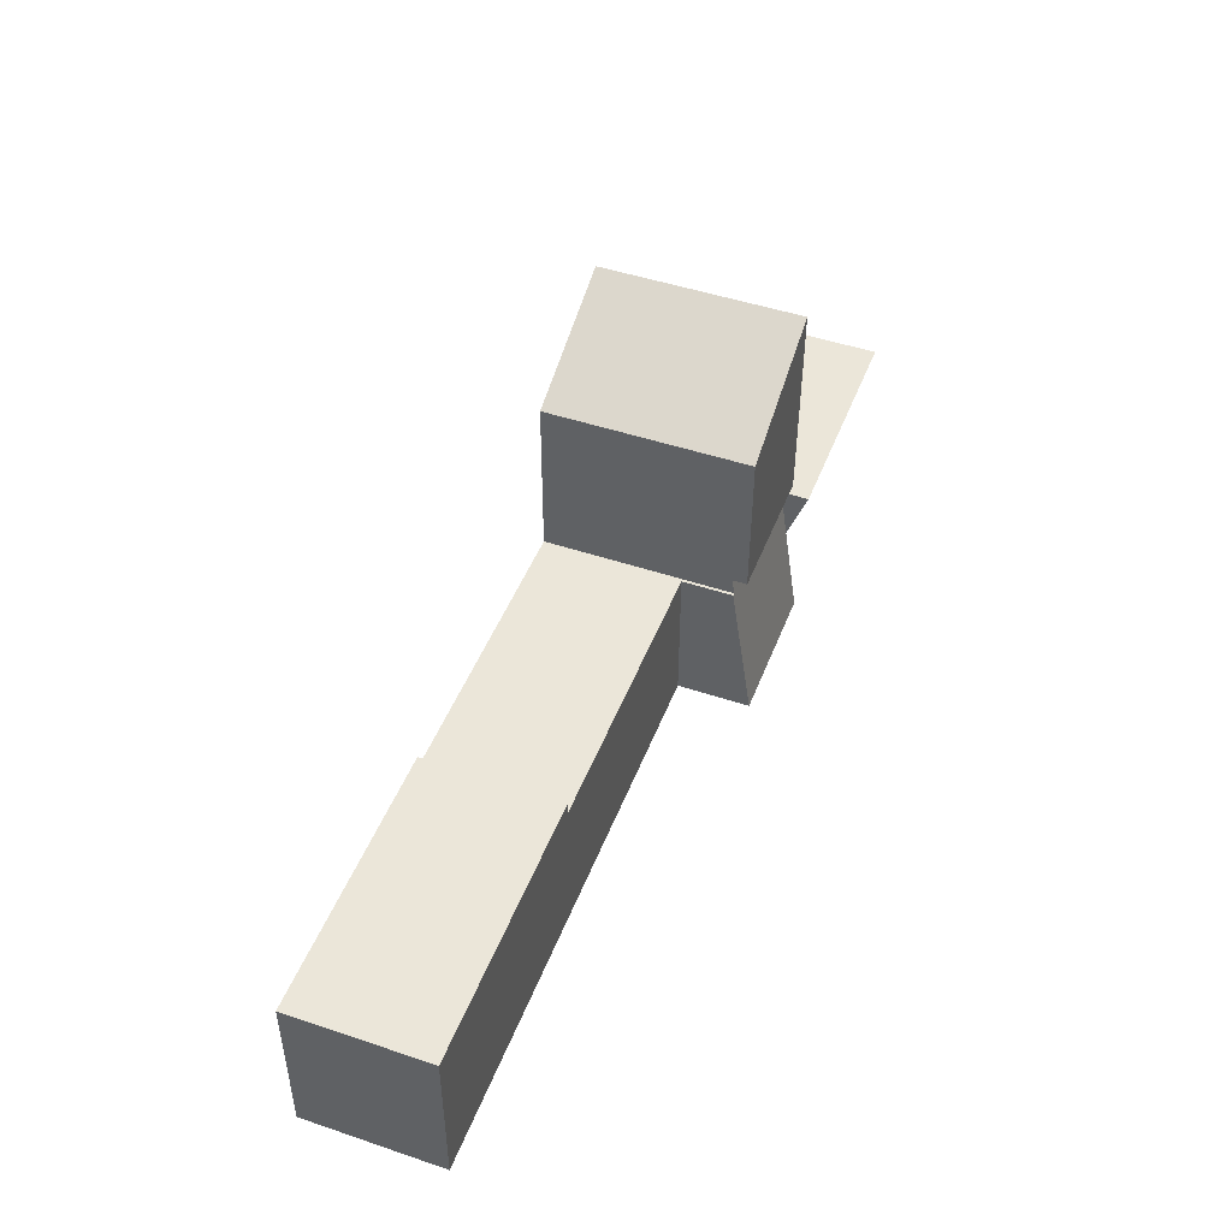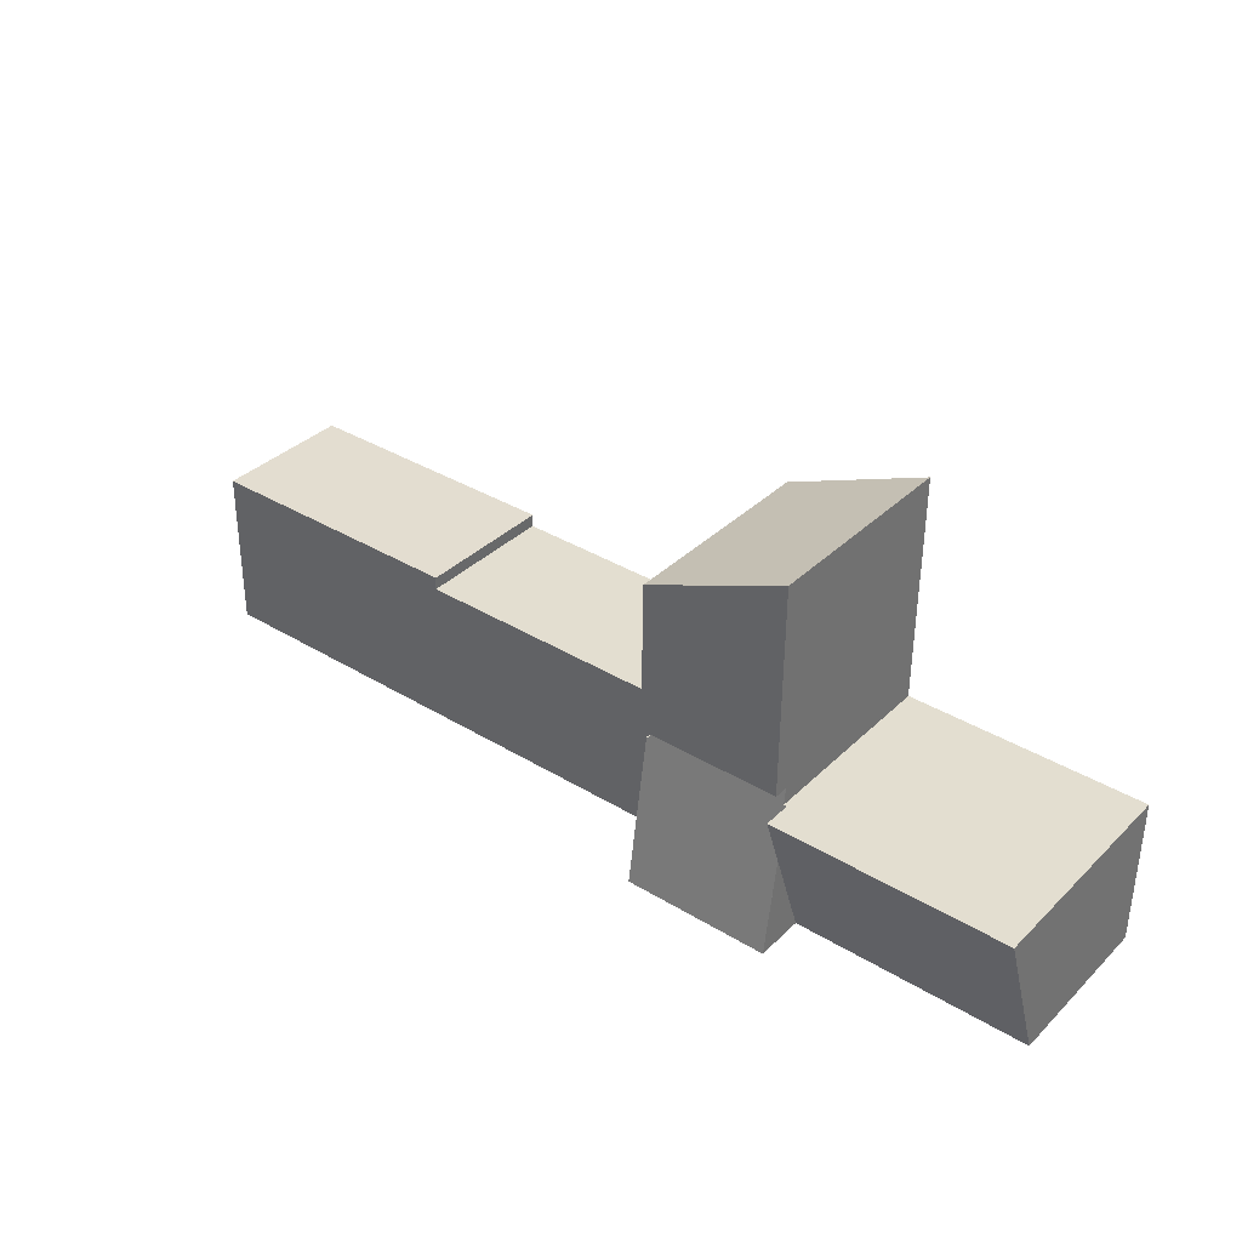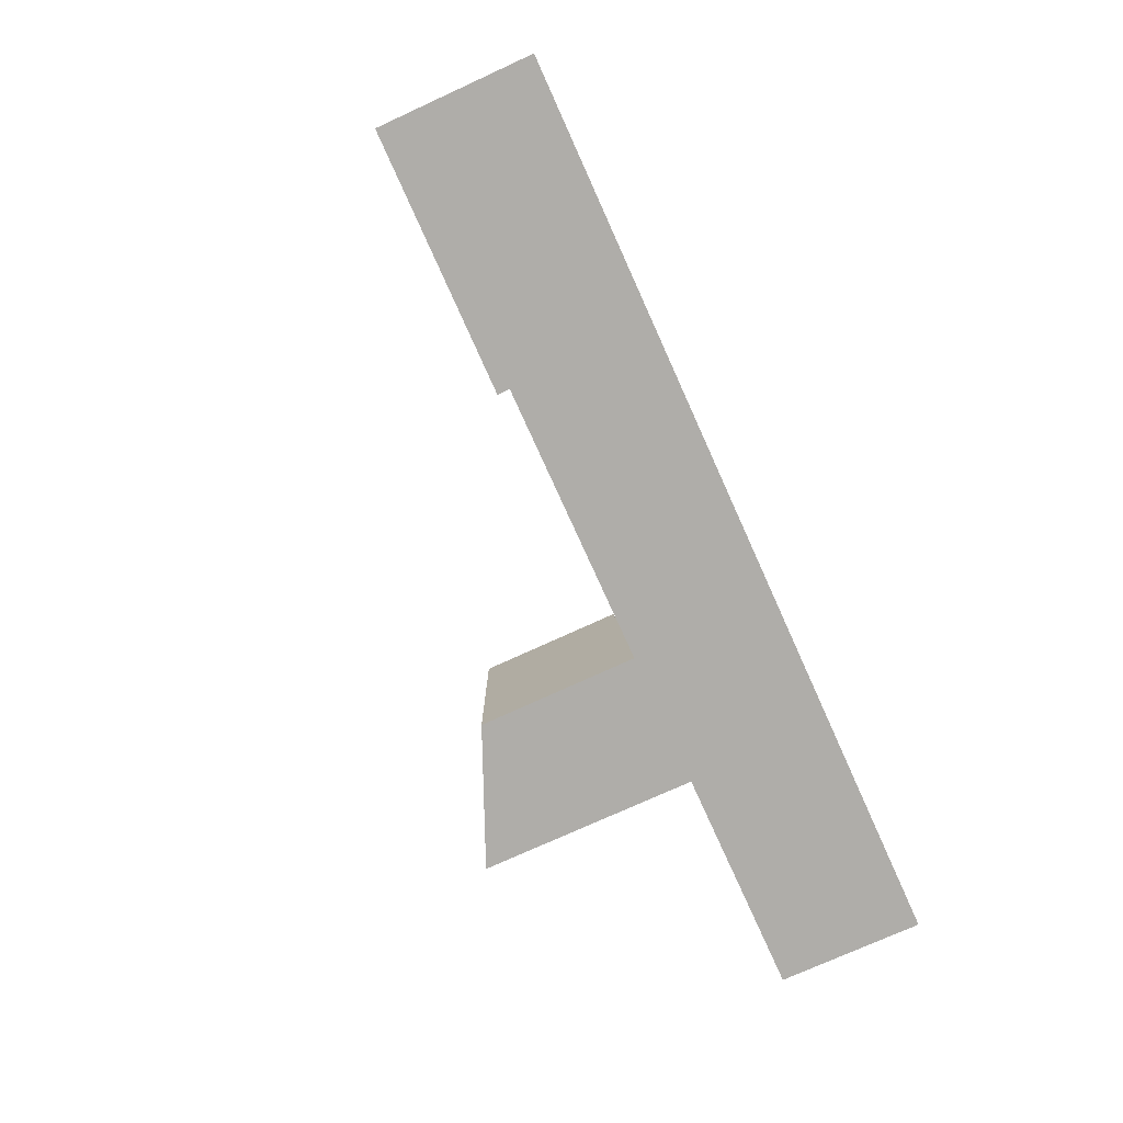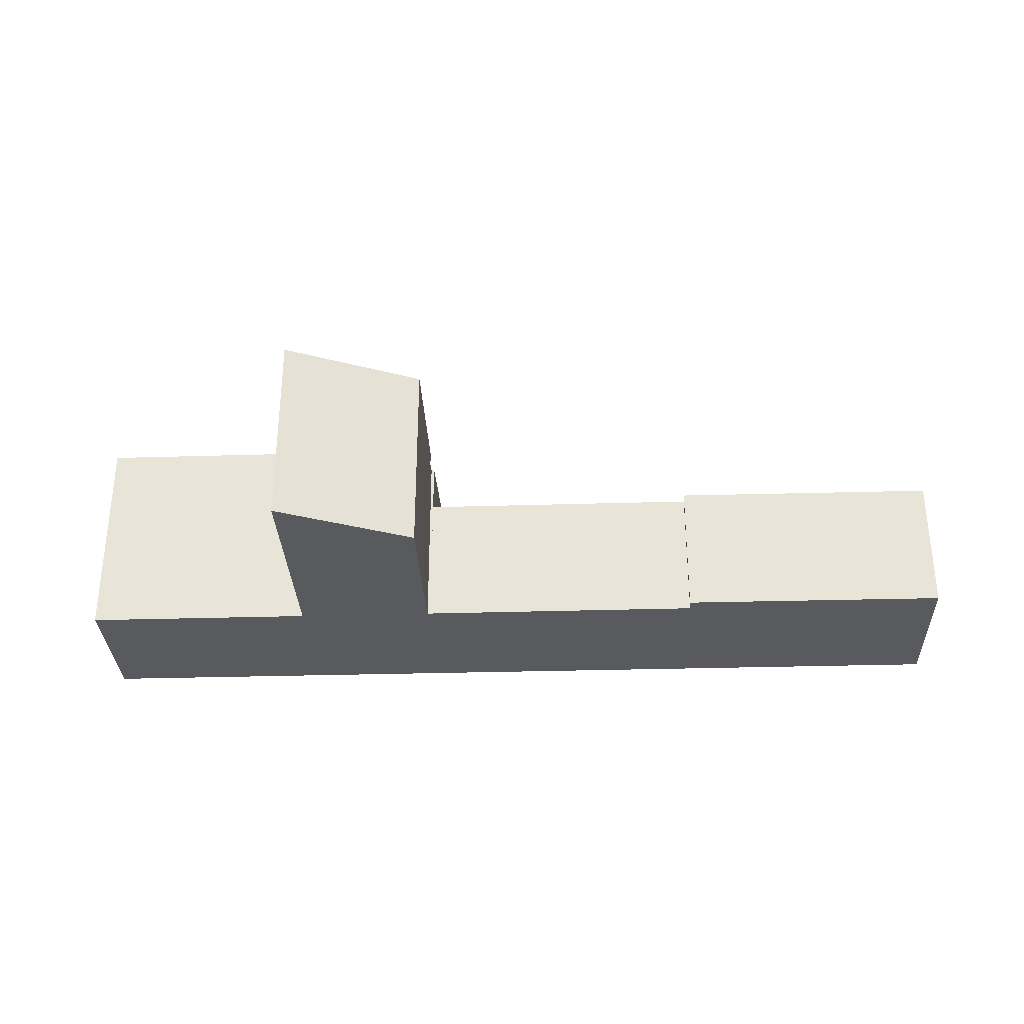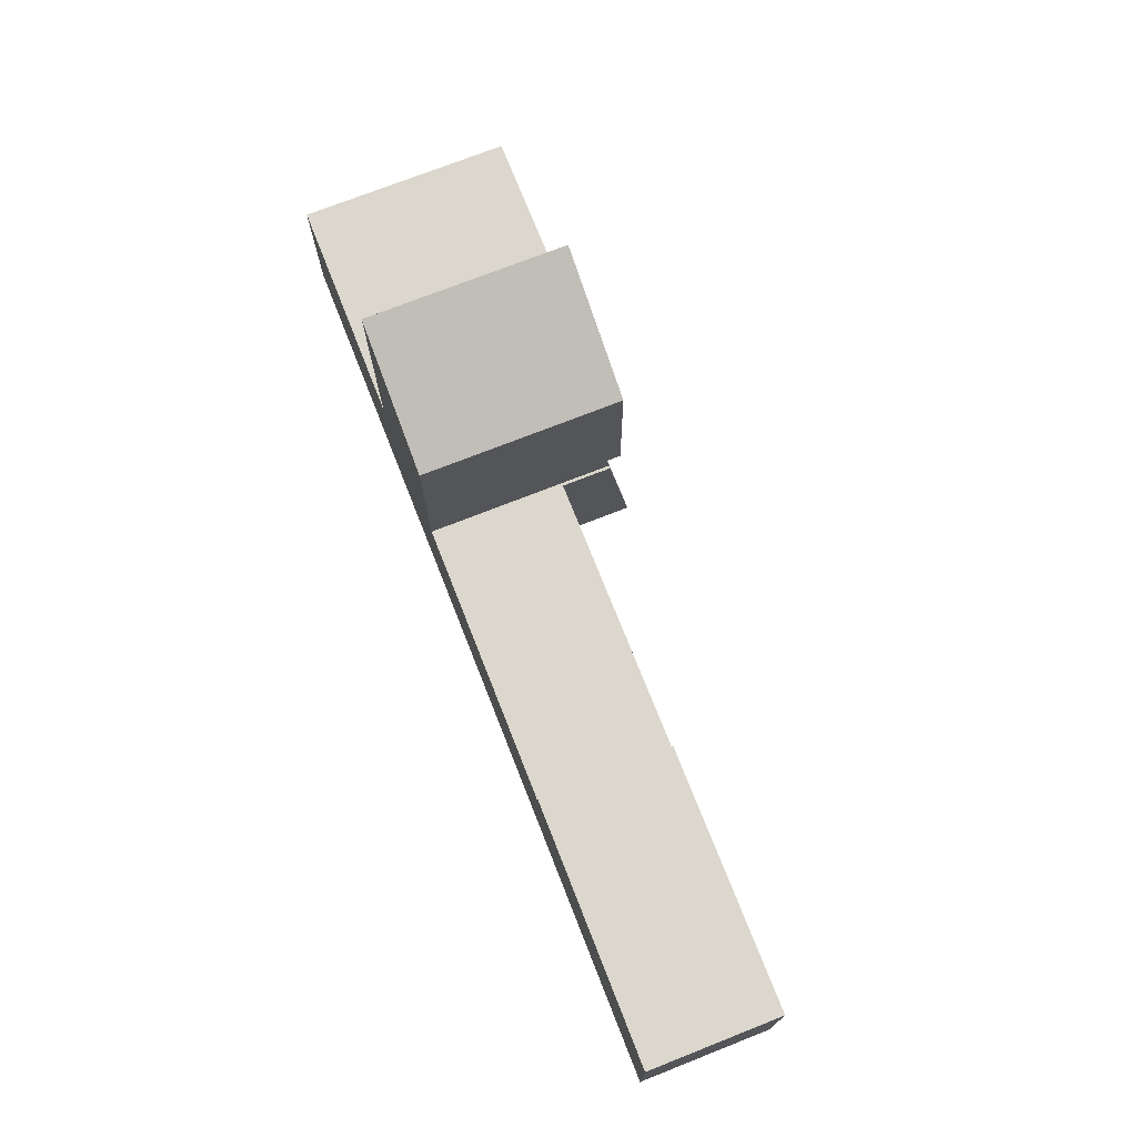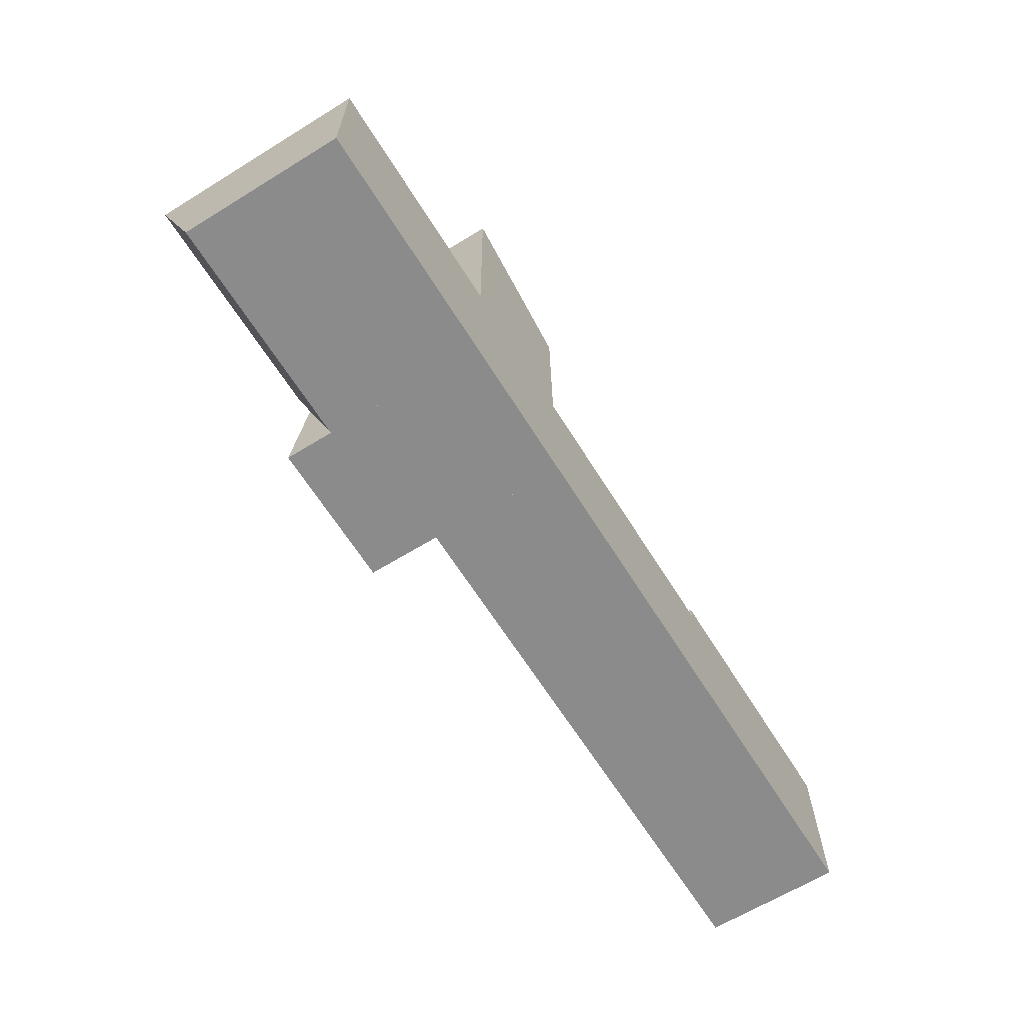
<metadata>
{"format":"obj","ext":"obj","renderer":"f3d","projection":"perspective","resolution":1024,"background":"white","views":[{"elev":48.0,"azim":110.6,"up":"+Z"},{"elev":35.2,"azim":-141.5,"up":"+Z"},{"elev":-77.2,"azim":113.9,"up":"+Y"},{"elev":-31.5,"azim":1.9,"up":"+Y"},{"elev":73.5,"azim":68.5,"up":"+Z"},{"elev":-64.3,"azim":-58.2,"up":"+Z"}]}
</metadata>
<code>
v  0 7.015 4.295e-16
v  7.484 5.276 -4.739
v  0.01 5.276 -4.799
v  7.462 6.39 -1.664
v  7.45 7.017 0.067
v  7.45 -4.103e-18 0.067
v  7.484 2.902e-16 -4.739
v  7.462 1.019e-16 -1.664
v  0.01 2.939e-16 -4.799
v  0 0 0
v  12.16 4.49 0.103
v  30.28 4.49 -4.555
v  12.19 4.49 -4.701
v  21.48 4.49 0.195
v  21.45 4.49 0.613
v  23.81 4.49 0.625
v  30.25 4.49 -2.063
v  30.21 4.49 0.659
v  21.45 -3.754e-17 0.613
v  23.81 -3.827e-17 0.625
v  30.21 -4.035e-17 0.659
v  12.16 -6.307e-18 0.103
v  21.48 -1.194e-17 0.195
v  30.28 2.789e-16 -4.555
v  30.25 1.263e-16 -2.063
v  12.19 2.879e-16 -4.701
v  12.19 6.861 -4.701
v  12.06 6.126 0.102
v  12.16 6.126 0.103
v  7.546 6.044 0.601
v  12.06 6.044 0.637
v  7.55 6.125 0.068
v  7.484 6.861 -4.739
v  7.45 6.125 0.067
v  7.55 -4.164e-18 0.068
v  7.546 -3.68e-17 0.601
v  12.06 -3.9e-17 0.637
v  12.06 -6.246e-18 0.102
v  7.499 6.509 7.327
v  12.06 6.509 0.637
v  7.546 6.509 0.601
v  12.01 6.509 5.444
v  7.499 -4.486e-16 7.327
v  12.01 -3.333e-16 5.444
g defaultobject
f 1 2 3
f 2 1 4
f 4 1 5
f 6 4 5
f 4 6 2
f 2 6 7
f 7 6 8
f 7 3 2
f 3 7 9
f 3 10 1
f 10 3 9
f 1 6 5
f 6 1 10
f 8 9 7
f 9 8 6
f 9 6 10
f 11 12 13
f 12 11 14
f 12 14 15
f 12 15 16
f 12 16 17
f 17 16 18
f 19 16 15
f 16 19 18
f 18 19 20
f 18 20 21
f 22 14 11
f 14 22 23
f 21 17 18
f 17 21 12
f 12 21 24
f 24 21 25
f 24 13 12
f 13 24 26
f 26 11 13
f 11 26 22
f 23 15 14
f 15 23 19
f 19 23 20
f 20 25 21
f 25 20 24
f 24 20 26
f 26 20 23
f 26 23 22
f 27 28 29
f 28 30 31
f 30 28 27
f 30 27 32
f 32 27 33
f 32 33 34
f 34 33 4
f 6 32 34
f 32 6 35
f 36 31 30
f 31 36 37
f 38 29 28
f 29 38 22
f 35 30 32
f 30 35 36
f 7 4 33
f 4 7 34
f 34 7 6
f 6 7 8
f 31 38 28
f 38 31 37
f 29 26 27
f 26 29 22
f 26 33 27
f 33 26 7
f 36 38 37
f 38 36 35
f 38 26 22
f 26 38 35
f 26 35 6
f 26 6 8
f 26 8 7
f 39 40 41
f 40 39 42
f 43 42 39
f 42 43 44
f 44 40 42
f 40 44 37
f 37 41 40
f 41 37 36
f 36 39 41
f 39 36 43
f 36 44 43
f 44 36 37

</code>
